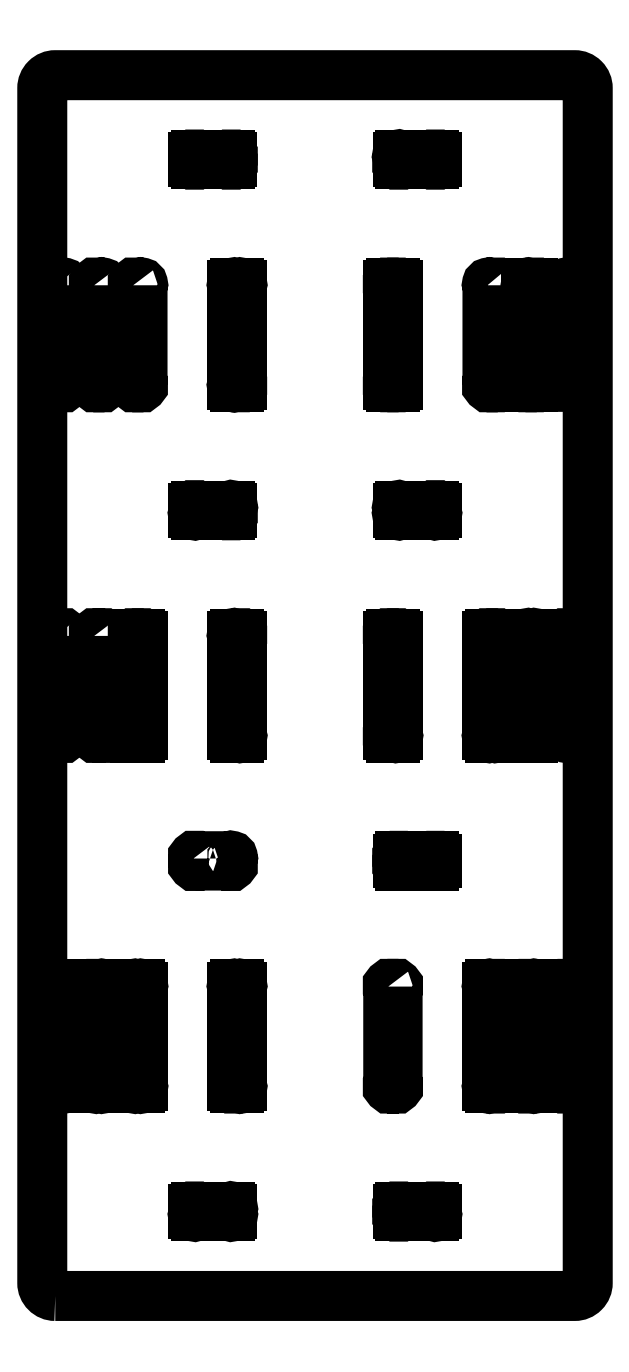
<metadata>
{"format":"dxf","ext":"dxf","renderer":"ezdxf+matplotlib","layout":"modelspace","background":"white","min_lineweight":24,"dpi":150}
</metadata>
<code>
0
SECTION
2
ENTITIES
0
LWPOLYLINE
8
0
90
8
70
1
43
0
10
-41
20
-8.742e-16
42
-0.4142
10
-42
20
1
10
-42
20
93
42
-0.4142
10
-41
20
94
10
-1
20
94
42
-0.4142
10
0
20
93
10
2.448e-15
20
1
42
-0.4142
10
-1
20
0
0
ARC
8
0
10
-14.55
20
87.77
30
0
40
0.125
210
0
220
-0
230
1
50
45
51
225
0
LINE
8
0
10
-14.46
20
87.86
30
0
11
-11.82
21
87.86
31
0
0
ARC
8
0
10
-11.73
20
87.77
30
0
40
0.125
210
-0
220
0
230
1
50
-45
51
135
0
LINE
8
0
10
-11.64
20
87.68
30
0
11
-11.64
21
87.32
31
0
0
ARC
8
0
10
-11.73
20
87.23
30
0
40
0.125
210
0
220
0
230
1
50
-135
51
45
0
LINE
8
0
10
-11.82
20
87.14
30
0
11
-14.46
21
87.14
31
0
0
ARC
8
0
10
-14.55
20
87.23
30
0
40
0.125
210
0
220
0
230
1
50
135
51
315
0
LINE
8
0
10
-14.64
20
87.32
30
0
11
-14.64
21
87.68
31
0
0
ARC
8
0
10
-30.27
20
87.77
30
0
40
0.125
210
0
220
-0
230
1
50
45
51
225
0
LINE
8
0
10
-30.18
20
87.86
30
0
11
-27.54
21
87.86
31
0
0
ARC
8
0
10
-27.45
20
87.77
30
0
40
0.125
210
-0
220
0
230
1
50
-45
51
135
0
LINE
8
0
10
-27.36
20
87.68
30
0
11
-27.36
21
87.32
31
0
0
ARC
8
0
10
-27.45
20
87.23
30
0
40
0.125
210
0
220
0
230
1
50
-135
51
45
0
LINE
8
0
10
-27.54
20
87.14
30
0
11
-30.18
21
87.14
31
0
0
ARC
8
0
10
-30.27
20
87.23
30
0
40
0.125
210
0
220
0
230
1
50
135
51
315
0
LINE
8
0
10
-30.36
20
87.32
30
0
11
-30.36
21
87.68
31
0
0
LWPOLYLINE
8
0
90
7
70
1
43
0
10
-1.72
20
77.82
42
-1
10
-1.543
20
78
10
-1.177
20
78
42
-1
10
-1
20
77.82
10
-1
20
70.18
42
-1
10
-1.177
20
70
10
-1.72
20
70
0
ARC
8
0
10
-4.632
20
77.91
30
0
40
0.125
210
0
220
-0
230
1
50
45
51
225
0
LINE
8
0
10
-4.543
20
78
30
0
11
-4.177
21
78
31
0
0
ARC
8
0
10
-4.088
20
77.91
30
0
40
0.125
210
-0
220
0
230
1
50
-45
51
135
0
LINE
8
0
10
-4
20
77.82
30
0
11
-4
21
70.18
31
0
0
ARC
8
0
10
-4.088
20
70.09
30
0
40
0.125
210
0
220
0
230
1
50
-135
51
45
0
LINE
8
0
10
-4.177
20
70
30
0
11
-4.543
21
70
31
0
0
ARC
8
0
10
-4.632
20
70.09
30
0
40
0.125
210
0
220
0
230
1
50
135
51
315
0
LINE
8
0
10
-4.72
20
70.18
30
0
11
-4.72
21
77.82
31
0
0
LWPOLYLINE
8
0
90
8
70
1
43
0
10
-7.72
20
77.82
42
-1
10
-7.543
20
78
10
-7.177
20
78
42
-1
10
-7
20
77.82
10
-7
20
70.18
42
-1
10
-7.177
20
70
10
-7.543
20
70
42
-1
10
-7.72
20
70.18
0
ARC
8
0
10
-15.27
20
77.91
30
0
40
0.125
210
0
220
-0
230
1
50
45
51
225
0
LINE
8
0
10
-15.18
20
78
30
0
11
-14.82
21
78
31
0
0
ARC
8
0
10
-14.73
20
77.91
30
0
40
0.125
210
-0
220
0
230
1
50
-45
51
135
0
LINE
8
0
10
-14.64
20
77.82
30
0
11
-14.64
21
70.18
31
0
0
ARC
8
0
10
-14.73
20
70.09
30
0
40
0.125
210
0
220
0
230
1
50
-135
51
45
0
LINE
8
0
10
-14.82
20
70
30
0
11
-15.18
21
70
31
0
0
ARC
8
0
10
-15.27
20
70.09
30
0
40
0.125
210
0
220
0
230
1
50
135
51
315
0
LINE
8
0
10
-15.36
20
70.18
30
0
11
-15.36
21
77.82
31
0
0
ARC
8
0
10
-27.27
20
77.91
30
0
40
0.125
210
0
220
-0
230
1
50
45
51
225
0
LINE
8
0
10
-27.18
20
78
30
0
11
-26.82
21
78
31
0
0
ARC
8
0
10
-26.73
20
77.91
30
0
40
0.125
210
-0
220
0
230
1
50
-45
51
135
0
LINE
8
0
10
-26.64
20
77.82
30
0
11
-26.64
21
70.18
31
0
0
ARC
8
0
10
-26.73
20
70.09
30
0
40
0.125
210
0
220
0
230
1
50
-135
51
45
0
LINE
8
0
10
-26.82
20
70
30
0
11
-27.18
21
70
31
0
0
ARC
8
0
10
-27.27
20
70.09
30
0
40
0.125
210
0
220
0
230
1
50
135
51
315
0
LINE
8
0
10
-27.36
20
70.18
30
0
11
-27.36
21
77.82
31
0
0
LWPOLYLINE
8
0
90
8
70
1
43
0
10
-35
20
77.82
42
-1
10
-34.82
20
78
10
-34.46
20
78
42
-1
10
-34.28
20
77.82
10
-34.28
20
70.18
42
-1
10
-34.46
20
70
10
-34.82
20
70
42
-1
10
-35
20
70.18
0
LWPOLYLINE
8
0
90
8
70
1
43
0
10
-38
20
77.82
42
-1
10
-37.82
20
78
10
-37.46
20
78
42
-1
10
-37.28
20
77.82
10
-37.28
20
70.18
42
-1
10
-37.46
20
70
10
-37.82
20
70
42
-1
10
-38
20
70.18
0
LWPOLYLINE
8
0
90
8
70
1
43
0
10
-41
20
77.82
42
-1
10
-40.82
20
78
10
-40.46
20
78
42
-1
10
-40.28
20
77.82
10
-40.28
20
70.18
42
-1
10
-40.46
20
70
10
-40.82
20
70
42
-1
10
-41
20
70.18
0
ARC
8
0
10
-14.55
20
60.77
30
0
40
0.125
210
0
220
-0
230
1
50
45
51
225
0
LINE
8
0
10
-14.46
20
60.86
30
0
11
-11.82
21
60.86
31
0
0
ARC
8
0
10
-11.73
20
60.77
30
0
40
0.125
210
-0
220
0
230
1
50
-45
51
135
0
LINE
8
0
10
-11.64
20
60.68
30
0
11
-11.64
21
60.32
31
0
0
ARC
8
0
10
-11.73
20
60.23
30
0
40
0.125
210
0
220
0
230
1
50
-135
51
45
0
LINE
8
0
10
-11.82
20
60.14
30
0
11
-14.46
21
60.14
31
0
0
ARC
8
0
10
-14.55
20
60.23
30
0
40
0.125
210
0
220
0
230
1
50
135
51
315
0
LINE
8
0
10
-14.64
20
60.32
30
0
11
-14.64
21
60.68
31
0
0
ARC
8
0
10
-30.27
20
60.77
30
0
40
0.125
210
0
220
-0
230
1
50
45
51
225
0
LINE
8
0
10
-30.18
20
60.86
30
0
11
-27.54
21
60.86
31
0
0
ARC
8
0
10
-27.45
20
60.77
30
0
40
0.125
210
0
220
0
230
1
50
-45
51
135
0
LINE
8
0
10
-27.36
20
60.68
30
0
11
-27.36
21
60.32
31
0
0
ARC
8
0
10
-27.45
20
60.23
30
0
40
0.125
210
0
220
0
230
1
50
-135
51
45
0
LINE
8
0
10
-27.54
20
60.14
30
0
11
-30.18
21
60.14
31
0
0
ARC
8
0
10
-30.27
20
60.23
30
0
40
0.125
210
0
220
0
230
1
50
135
51
315
0
LINE
8
0
10
-30.36
20
60.32
30
0
11
-30.36
21
60.68
31
0
0
LWPOLYLINE
8
0
90
8
70
1
43
0
10
-1.72
20
50.82
42
-1
10
-1.543
20
51
10
-1.177
20
51
42
-1
10
-1
20
50.82
10
-1
20
43.18
42
-1
10
-1.177
20
43
10
-1.543
20
43
42
-1
10
-1.72
20
43.18
0
ARC
8
0
10
-4.632
20
50.91
30
0
40
0.125
210
0
220
-0
230
1
50
45
51
225
0
LINE
8
0
10
-4.543
20
51
30
0
11
-4.177
21
51
31
0
0
ARC
8
0
10
-4.088
20
50.91
30
0
40
0.125
210
-0
220
0
230
1
50
-45
51
135
0
LINE
8
0
10
-4
20
50.82
30
0
11
-4
21
43.18
31
0
0
ARC
8
0
10
-4.088
20
43.09
30
0
40
0.125
210
0
220
0
230
1
50
-135
51
45
0
LINE
8
0
10
-4.177
20
43
30
0
11
-4.543
21
43
31
0
0
ARC
8
0
10
-4.632
20
43.09
30
0
40
0.125
210
0
220
0
230
1
50
135
51
315
0
LINE
8
0
10
-4.72
20
43.18
30
0
11
-4.72
21
50.82
31
0
0
ARC
8
0
10
-7.632
20
50.91
30
0
40
0.125
210
0
220
-0
230
1
50
45
51
225
0
LINE
8
0
10
-7.543
20
51
30
0
11
-7.177
21
51
31
0
0
ARC
8
0
10
-7.088
20
50.91
30
0
40
0.125
210
-0
220
0
230
1
50
-45
51
135
0
LINE
8
0
10
-7
20
50.82
30
0
11
-7
21
43.18
31
0
0
ARC
8
0
10
-7.088
20
43.09
30
0
40
0.125
210
0
220
0
230
1
50
-135
51
45
0
LINE
8
0
10
-7.177
20
43
30
0
11
-7.543
21
43
31
0
0
ARC
8
0
10
-7.632
20
43.09
30
0
40
0.125
210
0
220
0
230
1
50
135
51
315
0
LINE
8
0
10
-7.72
20
43.18
30
0
11
-7.72
21
50.82
31
0
0
ARC
8
0
10
-27.27
20
50.91
30
0
40
0.125
210
0
220
-0
230
1
50
45
51
225
0
LINE
8
0
10
-27.18
20
51
30
0
11
-26.82
21
51
31
0
0
ARC
8
0
10
-26.73
20
50.91
30
0
40
0.125
210
-0
220
0
230
1
50
-45
51
135
0
LINE
8
0
10
-26.64
20
50.82
30
0
11
-26.64
21
43.18
31
0
0
ARC
8
0
10
-26.73
20
43.09
30
0
40
0.125
210
0
220
0
230
1
50
-135
51
45
0
LINE
8
0
10
-26.82
20
43
30
0
11
-27.18
21
43
31
0
0
ARC
8
0
10
-27.27
20
43.09
30
0
40
0.125
210
0
220
0
230
1
50
135
51
315
0
LINE
8
0
10
-27.36
20
43.18
30
0
11
-27.36
21
50.82
31
0
0
ARC
8
0
10
-34.91
20
50.91
30
0
40
0.125
210
0
220
-0
230
1
50
45
51
225
0
LINE
8
0
10
-34.82
20
51
30
0
11
-34.46
21
51
31
0
0
ARC
8
0
10
-34.37
20
50.91
30
0
40
0.125
210
-0
220
0
230
1
50
-45
51
135
0
LINE
8
0
10
-34.28
20
50.82
30
0
11
-34.28
21
43.18
31
0
0
ARC
8
0
10
-34.37
20
43.09
30
0
40
0.125
210
0
220
0
230
1
50
-135
51
45
0
LINE
8
0
10
-34.46
20
43
30
0
11
-34.82
21
43
31
0
0
ARC
8
0
10
-34.91
20
43.09
30
0
40
0.125
210
0
220
0
230
1
50
135
51
315
0
LINE
8
0
10
-35
20
43.18
30
0
11
-35
21
50.82
31
0
0
LWPOLYLINE
8
0
90
8
70
1
43
0
10
-38
20
50.82
42
-1
10
-37.82
20
51
10
-37.46
20
51
42
-1
10
-37.28
20
50.82
10
-37.28
20
43.18
42
-1
10
-37.46
20
43
10
-37.82
20
43
42
-1
10
-38
20
43.18
0
LWPOLYLINE
8
0
90
8
70
1
43
0
10
-41
20
50.82
42
-1
10
-40.82
20
51
10
-40.46
20
51
42
-1
10
-40.28
20
50.82
10
-40.28
20
43.18
42
-1
10
-40.46
20
43
10
-40.82
20
43
42
-1
10
-41
20
43.18
0
LWPOLYLINE
8
0
90
8
70
1
43
0
10
-30.36
20
33.68
42
-1
10
-30.18
20
33.86
10
-27.54
20
33.86
42
-1
10
-27.36
20
33.68
10
-27.36
20
33.32
42
-1
10
-27.54
20
33.14
10
-30.18
20
33.14
42
-1
10
-30.36
20
33.32
0
ARC
8
0
10
-14.55
20
33.77
30
0
40
0.125
210
0
220
-0
230
1
50
45
51
225
0
LINE
8
0
10
-14.46
20
33.86
30
0
11
-11.82
21
33.86
31
0
0
ARC
8
0
10
-11.73
20
33.77
30
0
40
0.125
210
0
220
0
230
1
50
-45
51
135
0
LINE
8
0
10
-11.64
20
33.68
30
0
11
-11.64
21
33.32
31
0
0
ARC
8
0
10
-11.73
20
33.23
30
0
40
0.125
210
0
220
0
230
1
50
-135
51
45
0
LINE
8
0
10
-11.82
20
33.14
30
0
11
-14.46
21
33.14
31
0
0
ARC
8
0
10
-14.55
20
33.23
30
0
40
0.125
210
0
220
0
230
1
50
135
51
315
0
LINE
8
0
10
-14.64
20
33.32
30
0
11
-14.64
21
33.68
31
0
0
LWPOLYLINE
8
0
90
8
70
1
43
0
10
-1.72
20
23.82
42
-1
10
-1.543
20
24
10
-1.177
20
24
42
-1
10
-1
20
23.82
10
-1
20
16.18
42
-1
10
-1.177
20
16
10
-1.543
20
16
42
-1
10
-1.72
20
16.18
0
ARC
8
0
10
-4.632
20
23.91
30
0
40
0.125
210
0
220
-0
230
1
50
45
51
225
0
LINE
8
0
10
-4.543
20
24
30
0
11
-4.177
21
24
31
0
0
ARC
8
0
10
-4.088
20
23.91
30
0
40
0.125
210
-0
220
0
230
1
50
-45
51
135
0
LINE
8
0
10
-4
20
23.82
30
0
11
-4
21
16.18
31
0
0
ARC
8
0
10
-4.088
20
16.09
30
0
40
0.125
210
0
220
0
230
1
50
-135
51
45
0
LINE
8
0
10
-4.177
20
16
30
0
11
-4.543
21
16
31
0
0
ARC
8
0
10
-4.632
20
16.09
30
0
40
0.125
210
0
220
0
230
1
50
135
51
315
0
LINE
8
0
10
-4.72
20
16.18
30
0
11
-4.72
21
23.82
31
0
0
ARC
8
0
10
-7.632
20
23.91
30
0
40
0.125
210
0
220
-0
230
1
50
45
51
225
0
LINE
8
0
10
-7.543
20
24
30
0
11
-7.177
21
24
31
0
0
ARC
8
0
10
-7.088
20
23.91
30
0
40
0.125
210
-0
220
0
230
1
50
-45
51
135
0
LINE
8
0
10
-7
20
23.82
30
0
11
-7
21
16.18
31
0
0
ARC
8
0
10
-7.088
20
16.09
30
0
40
0.125
210
0
220
0
230
1
50
-135
51
45
0
LINE
8
0
10
-7.177
20
16
30
0
11
-7.543
21
16
31
0
0
ARC
8
0
10
-7.632
20
16.09
30
0
40
0.125
210
0
220
0
230
1
50
135
51
315
0
LINE
8
0
10
-7.72
20
16.18
30
0
11
-7.72
21
23.82
31
0
0
LWPOLYLINE
8
0
90
8
70
1
43
0
10
-15.36
20
23.82
42
-1
10
-15.18
20
24
10
-14.82
20
24
42
-1
10
-14.64
20
23.82
10
-14.64
20
16.18
42
-1
10
-14.82
20
16
10
-15.18
20
16
42
-1
10
-15.36
20
16.18
0
ARC
8
0
10
-27.27
20
23.91
30
0
40
0.125
210
0
220
-0
230
1
50
45
51
225
0
LINE
8
0
10
-27.18
20
24
30
0
11
-26.82
21
24
31
0
0
ARC
8
0
10
-26.73
20
23.91
30
0
40
0.125
210
-0
220
0
230
1
50
-45
51
135
0
LINE
8
0
10
-26.64
20
23.82
30
0
11
-26.64
21
16.18
31
0
0
ARC
8
0
10
-26.73
20
16.09
30
0
40
0.125
210
0
220
0
230
1
50
-135
51
45
0
LINE
8
0
10
-26.82
20
16
30
0
11
-27.18
21
16
31
0
0
ARC
8
0
10
-27.27
20
16.09
30
0
40
0.125
210
0
220
0
230
1
50
135
51
315
0
LINE
8
0
10
-27.36
20
16.18
30
0
11
-27.36
21
23.82
31
0
0
ARC
8
0
10
-34.91
20
23.91
30
0
40
0.125
210
0
220
-0
230
1
50
45
51
225
0
LINE
8
0
10
-34.82
20
24
30
0
11
-34.46
21
24
31
0
0
ARC
8
0
10
-34.37
20
23.91
30
0
40
0.125
210
-0
220
0
230
1
50
-45
51
135
0
LINE
8
0
10
-34.28
20
23.82
30
0
11
-34.28
21
16.18
31
0
0
ARC
8
0
10
-34.37
20
16.09
30
0
40
0.125
210
0
220
0
230
1
50
-135
51
45
0
LINE
8
0
10
-34.46
20
16
30
0
11
-34.82
21
16
31
0
0
ARC
8
0
10
-34.91
20
16.09
30
0
40
0.125
210
0
220
0
230
1
50
135
51
315
0
LINE
8
0
10
-35
20
16.18
30
0
11
-35
21
23.82
31
0
0
ARC
8
0
10
-37.91
20
23.91
30
0
40
0.125
210
0
220
-0
230
1
50
45
51
225
0
LINE
8
0
10
-37.82
20
24
30
0
11
-37.46
21
24
31
0
0
ARC
8
0
10
-37.37
20
23.91
30
0
40
0.125
210
-0
220
0
230
1
50
-45
51
135
0
LINE
8
0
10
-37.28
20
23.82
30
0
11
-37.28
21
16.18
31
0
0
ARC
8
0
10
-37.37
20
16.09
30
0
40
0.125
210
0
220
0
230
1
50
-135
51
45
0
LINE
8
0
10
-37.46
20
16
30
0
11
-37.82
21
16
31
0
0
ARC
8
0
10
-37.91
20
16.09
30
0
40
0.125
210
0
220
0
230
1
50
135
51
315
0
LINE
8
0
10
-38
20
16.18
30
0
11
-38
21
23.82
31
0
0
ARC
8
0
10
-40.91
20
23.91
30
0
40
0.125
210
0
220
-0
230
1
50
45
51
225
0
LINE
8
0
10
-40.82
20
24
30
0
11
-40.46
21
24
31
0
0
ARC
8
0
10
-40.37
20
23.91
30
0
40
0.125
210
-0
220
0
230
1
50
-45
51
135
0
LINE
8
0
10
-40.28
20
23.82
30
0
11
-40.28
21
16.18
31
0
0
ARC
8
0
10
-40.37
20
16.09
30
0
40
0.125
210
0
220
0
230
1
50
-135
51
45
0
LINE
8
0
10
-40.46
20
16
30
0
11
-40.82
21
16
31
0
0
ARC
8
0
10
-40.91
20
16.09
30
0
40
0.125
210
0
220
0
230
1
50
135
51
315
0
LINE
8
0
10
-41
20
16.18
30
0
11
-41
21
23.82
31
0
0
ARC
8
0
10
-30.27
20
6.772
30
0
40
0.125
210
0
220
-0
230
1
50
45
51
225
0
LINE
8
0
10
-30.18
20
6.86
30
0
11
-27.54
21
6.86
31
0
0
ARC
8
0
10
-27.45
20
6.772
30
0
40
0.125
210
-0
220
0
230
1
50
-45
51
135
0
LINE
8
0
10
-27.36
20
6.683
30
0
11
-27.36
21
6.317
31
0
0
ARC
8
0
10
-27.45
20
6.228
30
0
40
0.125
210
0
220
0
230
1
50
-135
51
45
0
LINE
8
0
10
-27.54
20
6.14
30
0
11
-30.18
21
6.14
31
0
0
ARC
8
0
10
-30.27
20
6.228
30
0
40
0.125
210
0
220
0
230
1
50
135
51
315
0
LINE
8
0
10
-30.36
20
6.317
30
0
11
-30.36
21
6.683
31
0
0
ARC
8
0
10
-14.55
20
6.772
30
0
40
0.125
210
0
220
-0
230
1
50
45
51
225
0
LINE
8
0
10
-14.46
20
6.86
30
0
11
-11.82
21
6.86
31
0
0
ARC
8
0
10
-11.73
20
6.772
30
0
40
0.125
210
-0
220
0
230
1
50
-45
51
135
0
LINE
8
0
10
-11.64
20
6.683
30
0
11
-11.64
21
6.317
31
0
0
ARC
8
0
10
-11.73
20
6.228
30
0
40
0.125
210
0
220
0
230
1
50
-135
51
45
0
LINE
8
0
10
-11.82
20
6.14
30
0
11
-14.46
21
6.14
31
0
0
ARC
8
0
10
-14.55
20
6.228
30
0
40
0.125
210
0
220
0
230
1
50
135
51
315
0
LINE
8
0
10
-14.64
20
6.317
30
0
11
-14.64
21
6.683
31
0
0
ARC
8
0
10
-15.27
20
43.09
30
0
40
0.125
210
0
220
0
230
1
50
135
51
315
0
LINE
8
0
10
-15.36
20
43.18
30
0
11
-15.36
21
50.82
31
0
0
ARC
8
0
10
-15.27
20
50.91
30
0
40
0.125
210
0
220
-0
230
1
50
45
51
225
0
LINE
8
0
10
-15.18
20
51
30
0
11
-14.82
21
51
31
0
0
ARC
8
0
10
-14.73
20
50.91
30
0
40
0.125
210
-0
220
0
230
1
50
-45
51
135
0
LINE
8
0
10
-14.64
20
50.82
30
0
11
-14.64
21
43.18
31
0
0
ARC
8
0
10
-14.73
20
43.09
30
0
40
0.125
210
0
220
0
230
1
50
-135
51
45
0
LINE
8
0
10
-14.82
20
43
30
0
11
-15.18
21
43
31
0
0
ENDSEC
0
EOF

</code>
